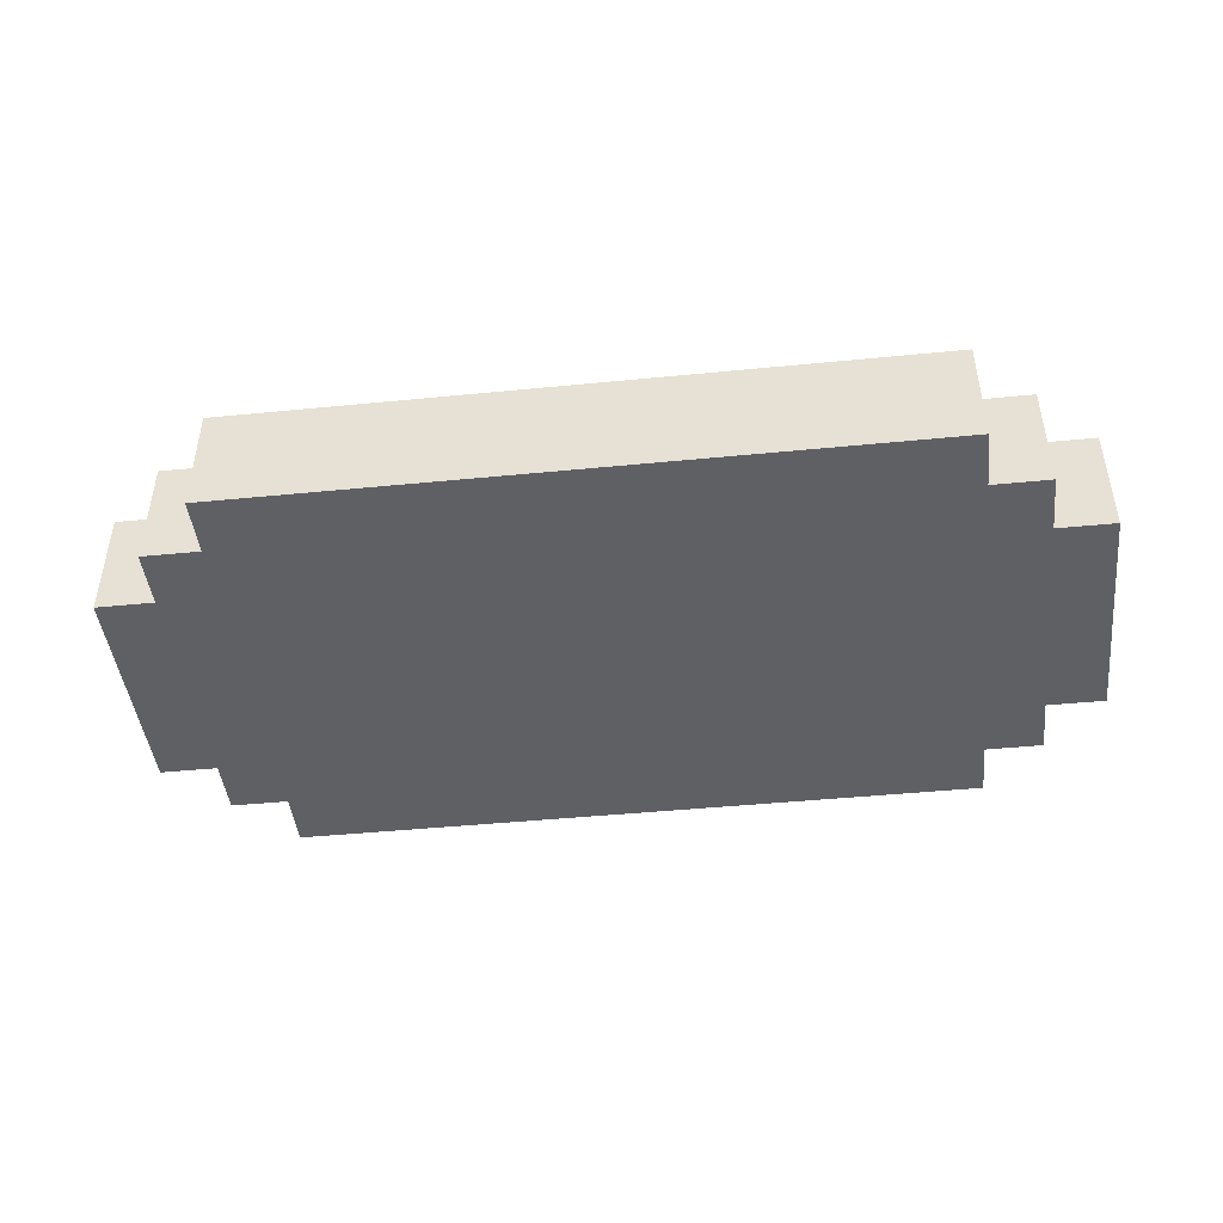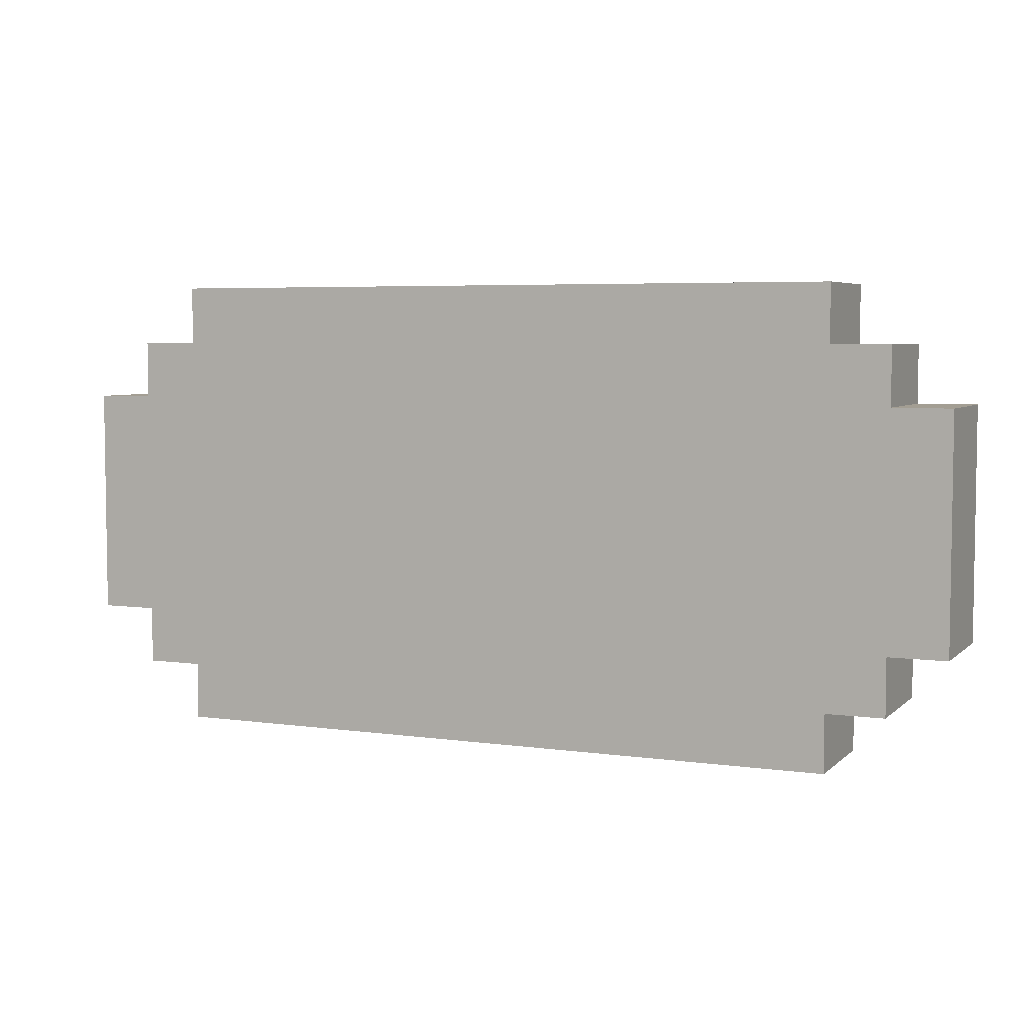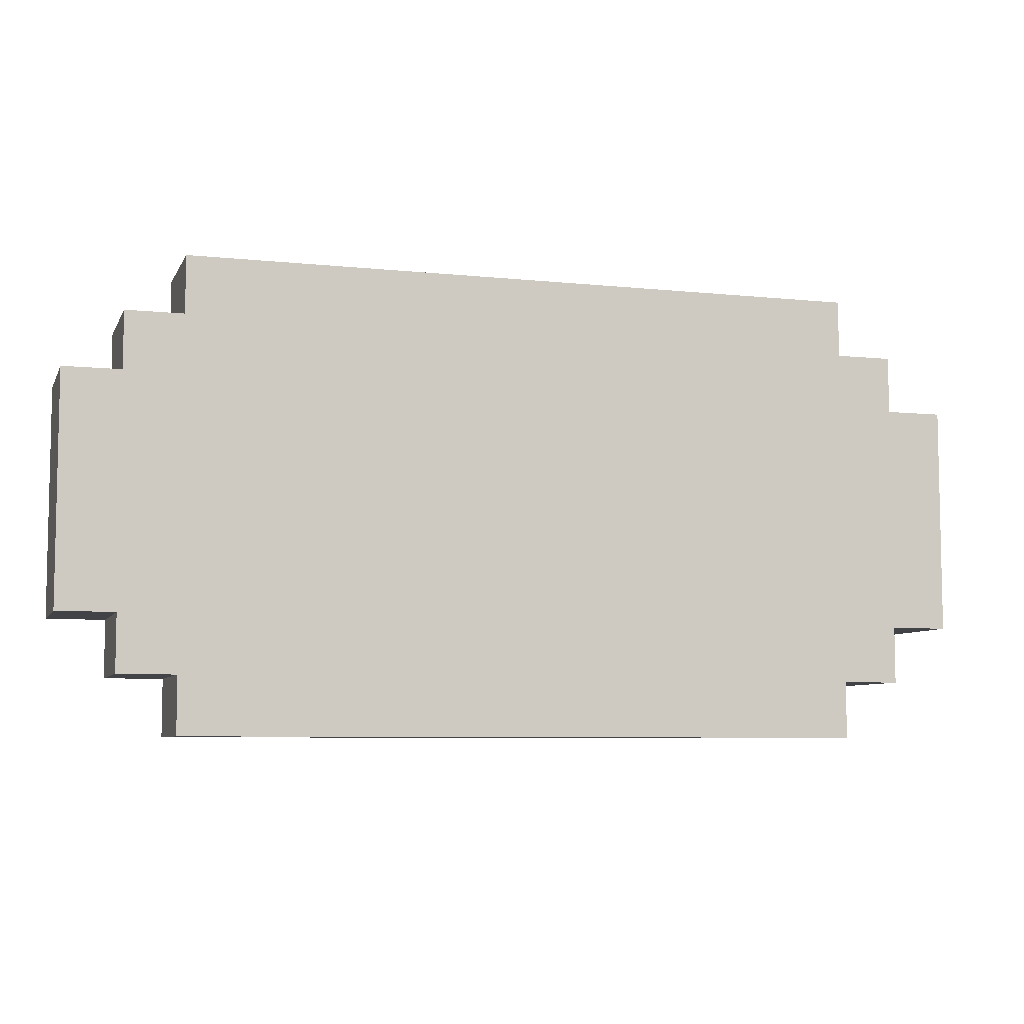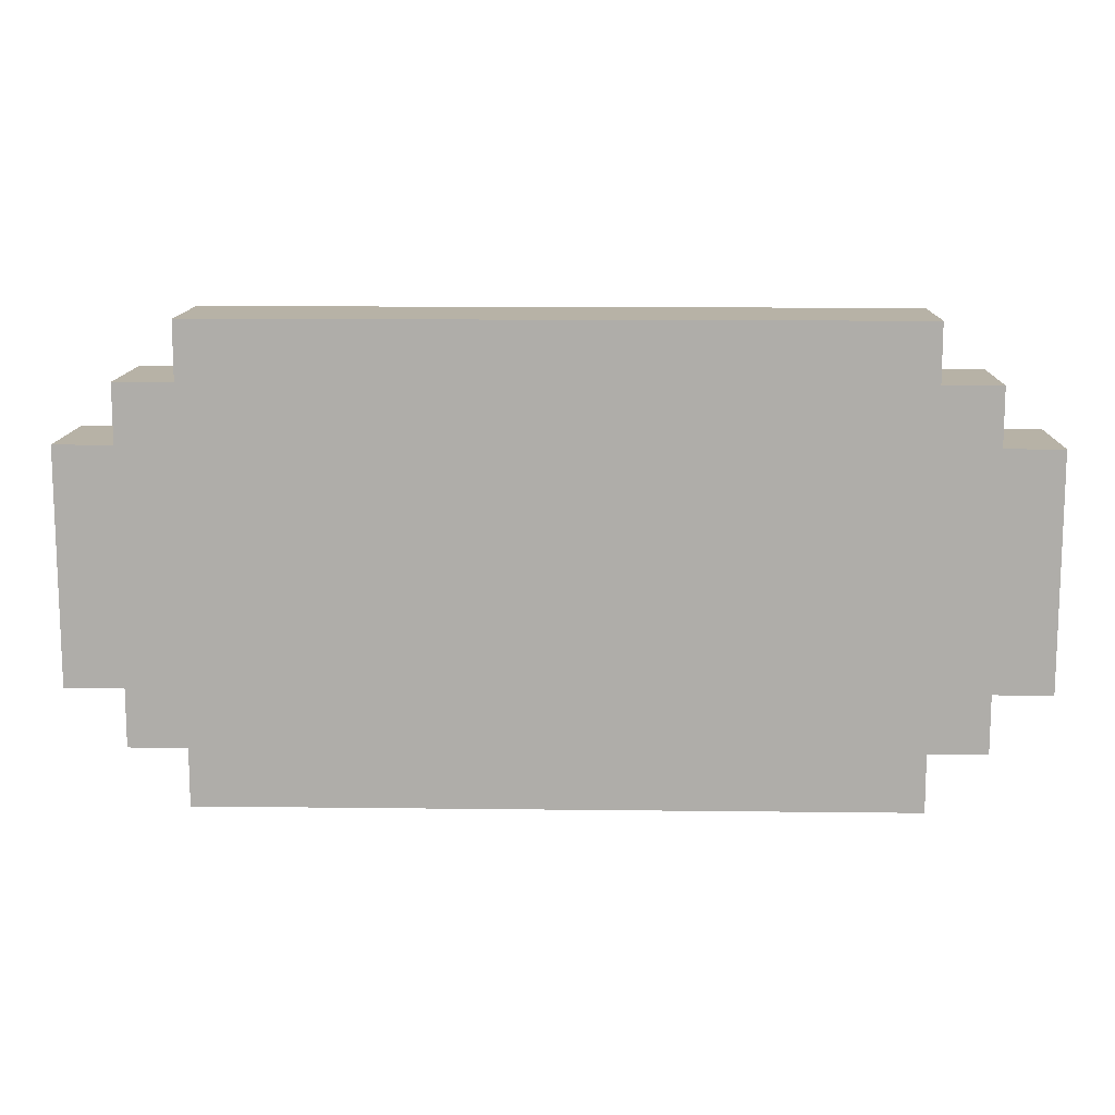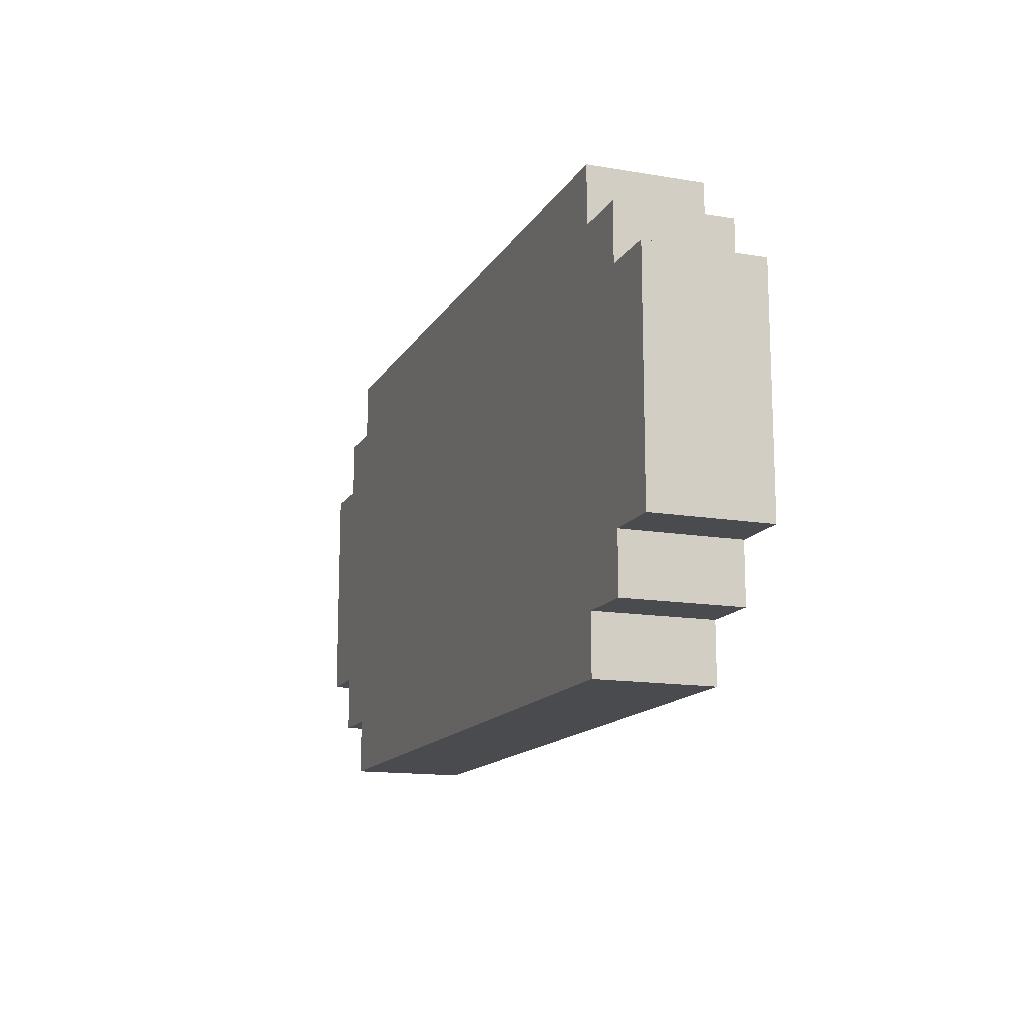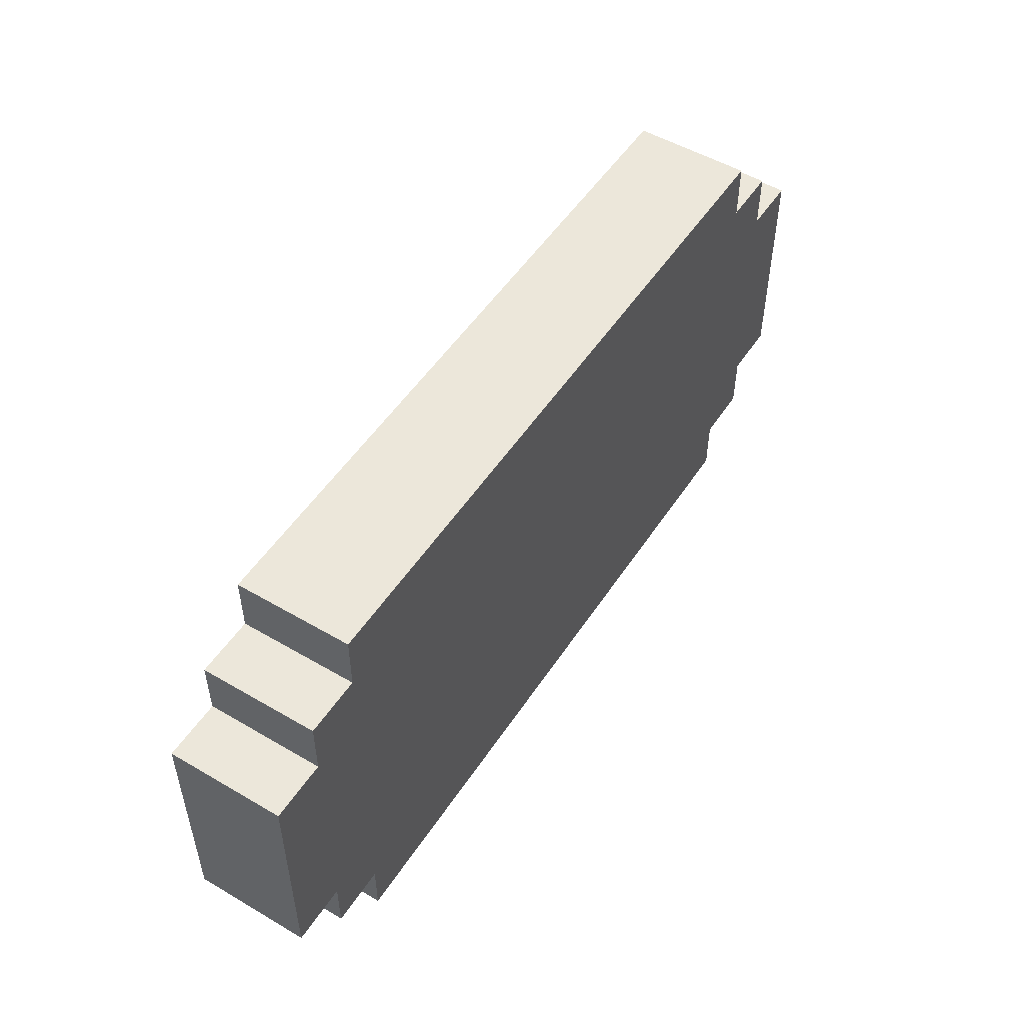
<metadata>
{"format":"obj","ext":"obj","renderer":"f3d","projection":"perspective","resolution":1024,"background":"white","views":[{"elev":-45.1,"azim":-173.5,"up":"+Z"},{"elev":5.2,"azim":-156.3,"up":"+Y"},{"elev":-7.0,"azim":-16.9,"up":"+Y"},{"elev":12.4,"azim":1.6,"up":"+Y"},{"elev":-14.3,"azim":69.7,"up":"+Y"},{"elev":51.7,"azim":122.4,"up":"+Y"}]}
</metadata>
<code>
g sliding_door_blue_switch_button
v -8 2 1
v -8 2 -1
v -8 6 1
v -8 6 -1
v -7 1 1
v -7 1 -1
v -7 2 1
v -7 2 -1
v -7 6 1
v -7 6 -1
v -7 7 1
v -7 7 -1
v -6 0 1
v -6 0 -1
v -6 1 1
v -6 1 -1
v -6 7 1
v -6 7 -1
v -6 8 1
v -6 8 -1
v 6 0 1
v 6 0 -1
v 6 1 1
v 6 1 -1
v 6 7 1
v 6 7 -1
v 6 8 1
v 6 8 -1
v 7 1 1
v 7 1 -1
v 7 2 1
v 7 2 -1
v 7 6 1
v 7 6 -1
v 7 7 1
v 7 7 -1
v 8 2 1
v 8 2 -1
v 8 6 1
v 8 6 -1
v -8 2 1
v -8 6 1
v -7 1 1
v -7 2 1
v -7 3 1
v -7 5 1
v -7 6 1
v -7 7 1
v -6 0 1
v -6 1 1
v -6 2 1
v -6 3 1
v -6 5 1
v -6 6 1
v -6 7 1
v -6 8 1
v -5 1 1
v -5 2 1
v -5 3 1
v -5 5 1
v -5 6 1
v -5 7 1
v -4 2 1
v -4 3 1
v -4 5 1
v -4 6 1
v 4 2 1
v 4 3 1
v 4 5 1
v 4 6 1
v 5 1 1
v 5 2 1
v 5 3 1
v 5 5 1
v 5 6 1
v 5 7 1
v 6 0 1
v 6 1 1
v 6 2 1
v 6 3 1
v 6 5 1
v 6 6 1
v 6 7 1
v 6 8 1
v 7 1 1
v 7 2 1
v 7 3 1
v 7 5 1
v 7 6 1
v 7 7 1
v 8 2 1
v 8 6 1
v -8 2 -1
v -8 6 -1
v -7 1 -1
v -7 2 -1
v -7 3 -1
v -7 5 -1
v -7 6 -1
v -7 7 -1
v -6 0 -1
v -6 1 -1
v -6 2 -1
v -6 3 -1
v -6 5 -1
v -6 6 -1
v -6 7 -1
v -6 8 -1
v -5 1 -1
v -5 2 -1
v -5 3 -1
v -5 5 -1
v -5 6 -1
v -5 7 -1
v -4 2 -1
v -4 3 -1
v -4 5 -1
v -4 6 -1
v 4 2 -1
v 4 3 -1
v 4 5 -1
v 4 6 -1
v 5 1 -1
v 5 2 -1
v 5 3 -1
v 5 5 -1
v 5 6 -1
v 5 7 -1
v 6 0 -1
v 6 1 -1
v 6 2 -1
v 6 3 -1
v 6 5 -1
v 6 6 -1
v 6 7 -1
v 6 8 -1
v 7 1 -1
v 7 2 -1
v 7 3 -1
v 7 5 -1
v 7 6 -1
v 7 7 -1
v 8 2 -1
v 8 6 -1
v -6 0 1
v 6 0 1
v -6 0 -1
v 6 0 -1
v -7 1 1
v -6 1 1
v 6 1 1
v 7 1 1
v -7 1 -1
v -6 1 -1
v 6 1 -1
v 7 1 -1
v -8 2 1
v -7 2 1
v 7 2 1
v 8 2 1
v -8 2 -1
v -7 2 -1
v 7 2 -1
v 8 2 -1
v -8 6 1
v -7 6 1
v 7 6 1
v 8 6 1
v -8 6 -1
v -7 6 -1
v 7 6 -1
v 8 6 -1
v -7 7 1
v -6 7 1
v 6 7 1
v 7 7 1
v -7 7 -1
v -6 7 -1
v 6 7 -1
v 7 7 -1
v -6 8 1
v 6 8 1
v -6 8 -1
v 6 8 -1
f 3 2 1
f 4 2 3
f 7 6 5
f 8 6 7
f 11 10 9
f 12 10 11
f 15 14 13
f 16 14 15
f 19 18 17
f 20 18 19
f 21 22 23
f 23 22 24
f 25 26 27
f 27 26 28
f 29 30 31
f 31 30 32
f 33 34 35
f 35 34 36
f 37 38 39
f 39 38 40
f 44 42 41
f 45 42 44
f 46 42 45
f 47 42 46
f 50 44 43
f 50 45 44
f 51 45 50
f 52 46 45
f 52 45 51
f 53 48 47
f 53 46 52
f 53 47 46
f 54 48 53
f 55 48 54
f 57 50 49
f 57 51 50
f 58 52 51
f 58 51 57
f 58 53 52
f 58 54 53
f 59 54 58
f 60 54 59
f 61 56 55
f 61 54 60
f 61 55 54
f 62 56 61
f 63 59 58
f 63 58 57
f 64 60 59
f 64 59 63
f 65 62 61
f 65 60 64
f 65 61 60
f 66 62 65
f 67 63 57
f 67 64 63
f 67 66 65
f 67 65 64
f 68 66 67
f 69 66 68
f 70 62 66
f 70 66 69
f 71 57 49
f 71 67 57
f 71 68 67
f 72 68 71
f 73 69 68
f 73 68 72
f 74 70 69
f 74 69 73
f 75 62 70
f 75 70 74
f 76 56 62
f 76 62 75
f 77 72 71
f 77 71 49
f 78 72 77
f 79 74 73
f 79 72 78
f 79 75 74
f 79 73 72
f 80 75 79
f 81 75 80
f 82 76 75
f 82 75 81
f 83 56 76
f 83 76 82
f 84 56 83
f 85 79 78
f 85 80 79
f 86 80 85
f 87 81 80
f 87 80 86
f 88 82 81
f 88 81 87
f 88 83 82
f 89 83 88
f 90 83 89
f 91 87 86
f 91 89 88
f 91 88 87
f 92 89 91
f 93 94 96
f 96 94 97
f 97 94 98
f 98 94 99
f 95 96 102
f 96 97 102
f 102 97 103
f 97 98 104
f 103 97 104
f 99 100 105
f 104 98 105
f 98 99 105
f 105 100 106
f 106 100 107
f 101 102 109
f 102 103 109
f 103 104 110
f 109 103 110
f 104 105 110
f 105 106 110
f 110 106 111
f 111 106 112
f 107 108 113
f 112 106 113
f 106 107 113
f 113 108 114
f 110 111 115
f 109 110 115
f 111 112 116
f 115 111 116
f 113 114 117
f 116 112 117
f 112 113 117
f 117 114 118
f 109 115 119
f 115 116 119
f 117 118 119
f 116 117 119
f 119 118 120
f 120 118 121
f 118 114 122
f 121 118 122
f 101 109 123
f 109 119 123
f 119 120 123
f 123 120 124
f 120 121 125
f 124 120 125
f 121 122 126
f 125 121 126
f 122 114 127
f 126 122 127
f 114 108 128
f 127 114 128
f 123 124 129
f 101 123 129
f 129 124 130
f 125 126 131
f 130 124 131
f 126 127 131
f 124 125 131
f 131 127 132
f 132 127 133
f 127 128 134
f 133 127 134
f 128 108 135
f 134 128 135
f 135 108 136
f 130 131 137
f 131 132 137
f 137 132 138
f 132 133 139
f 138 132 139
f 133 134 140
f 139 133 140
f 134 135 140
f 140 135 141
f 141 135 142
f 138 139 143
f 140 141 143
f 139 140 143
f 143 141 144
f 147 146 145
f 148 146 147
f 153 150 149
f 154 150 153
f 155 152 151
f 156 152 155
f 161 158 157
f 162 158 161
f 163 160 159
f 164 160 163
f 165 166 169
f 169 166 170
f 167 168 171
f 171 168 172
f 173 174 177
f 177 174 178
f 175 176 179
f 179 176 180
f 181 182 183
f 183 182 184

</code>
